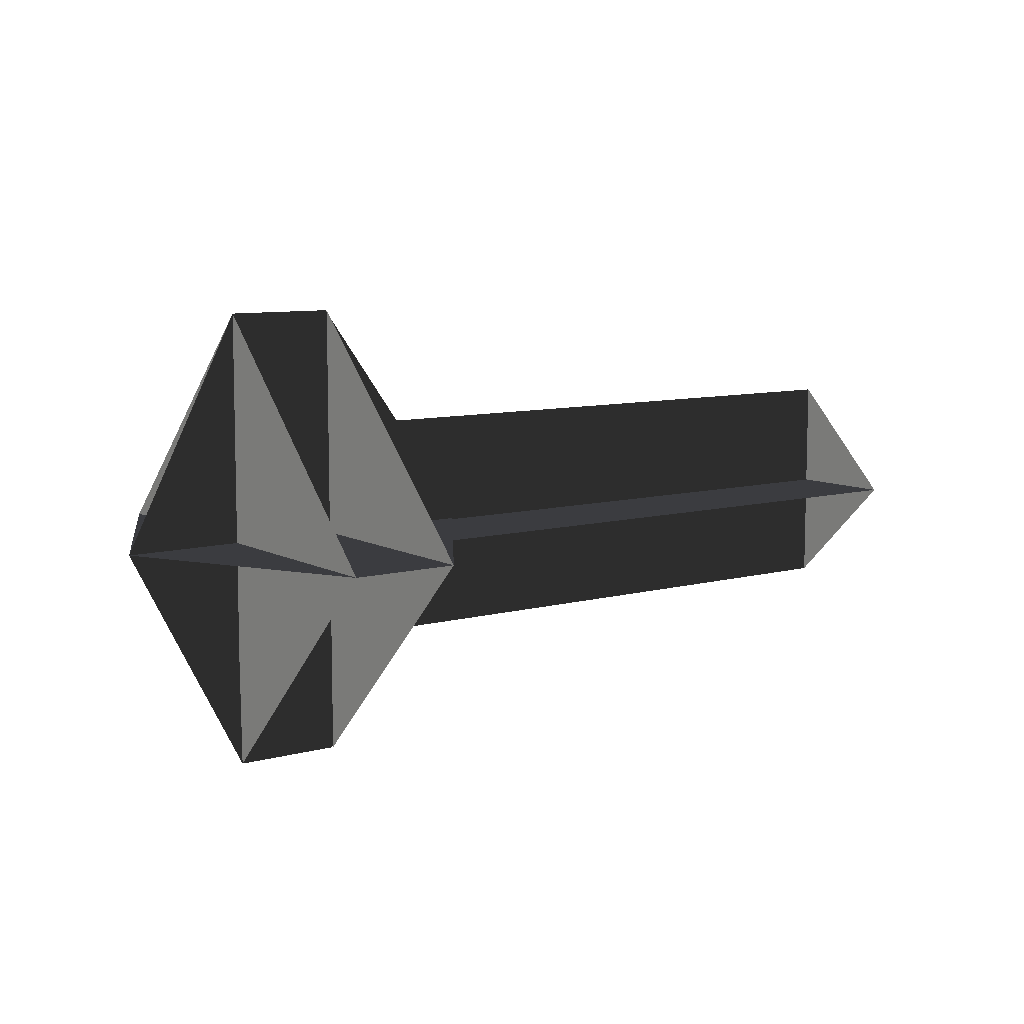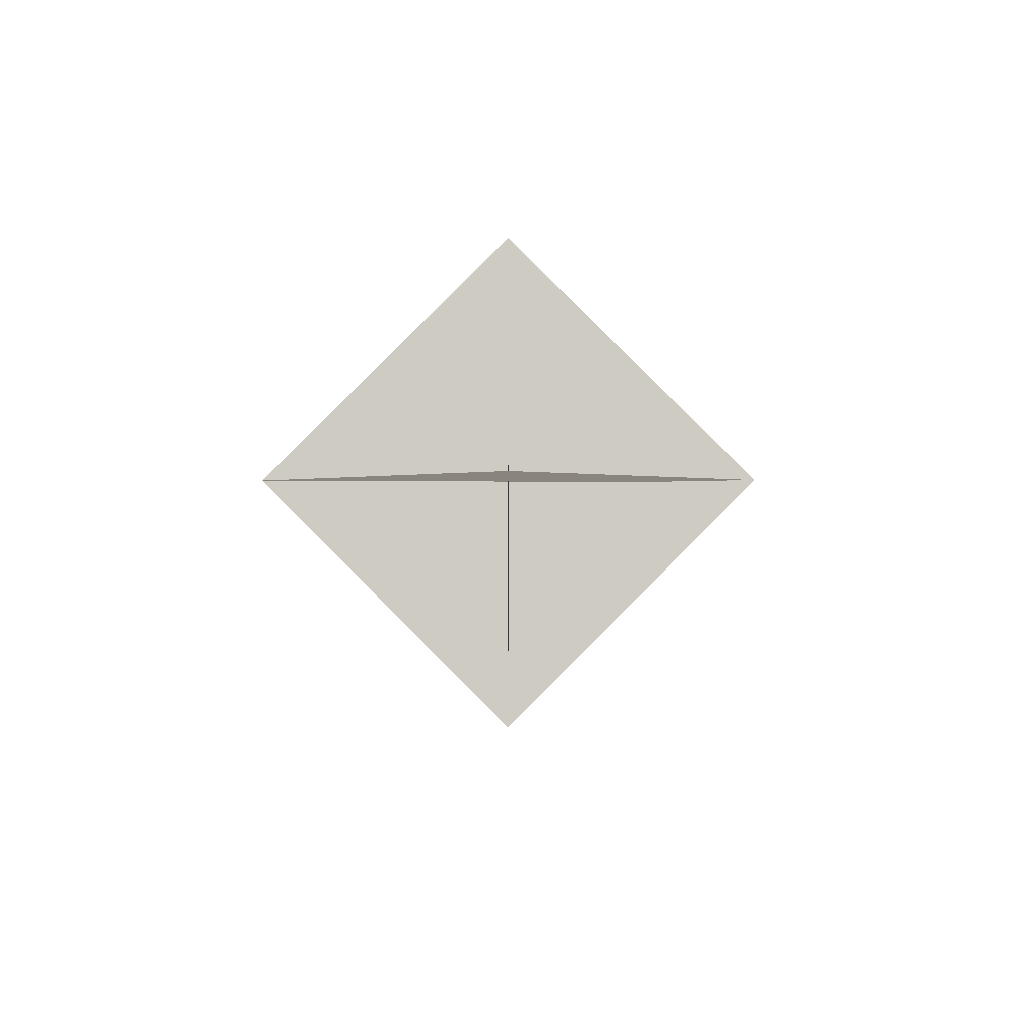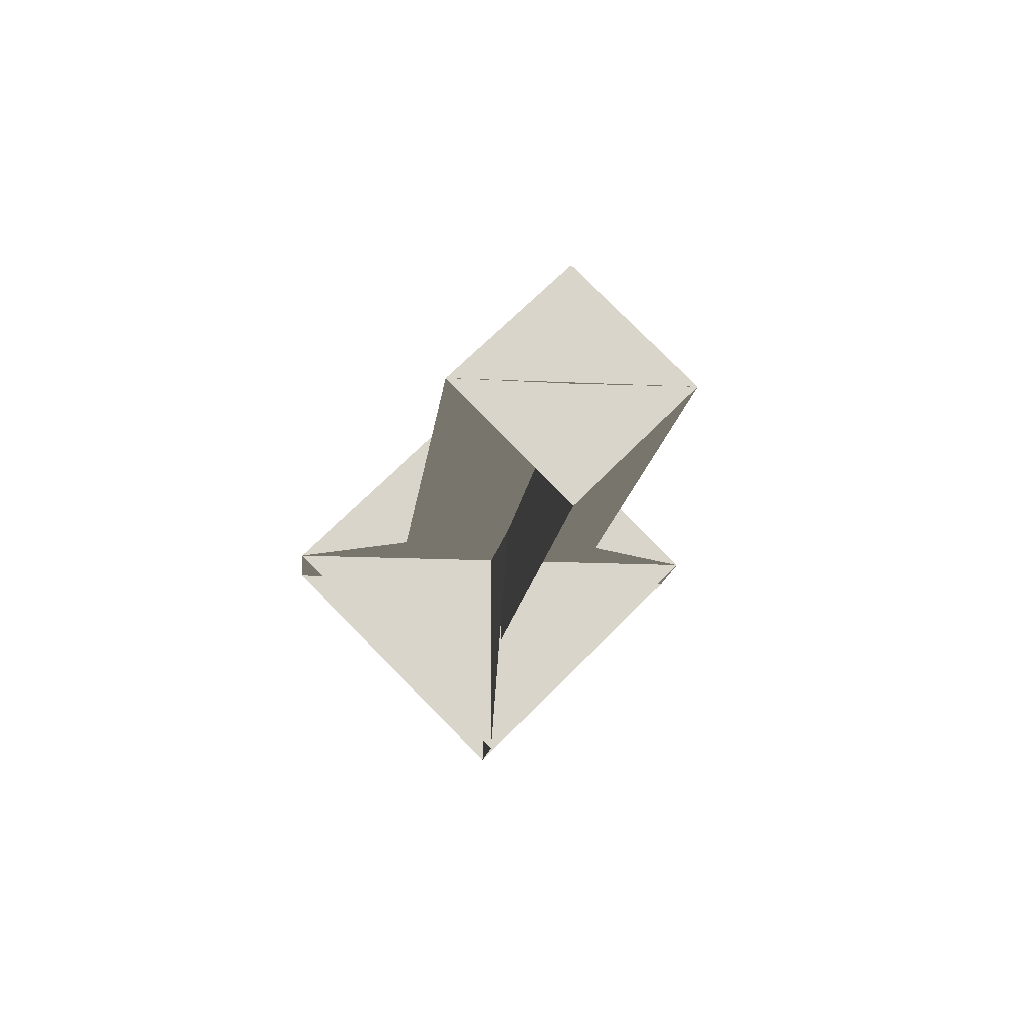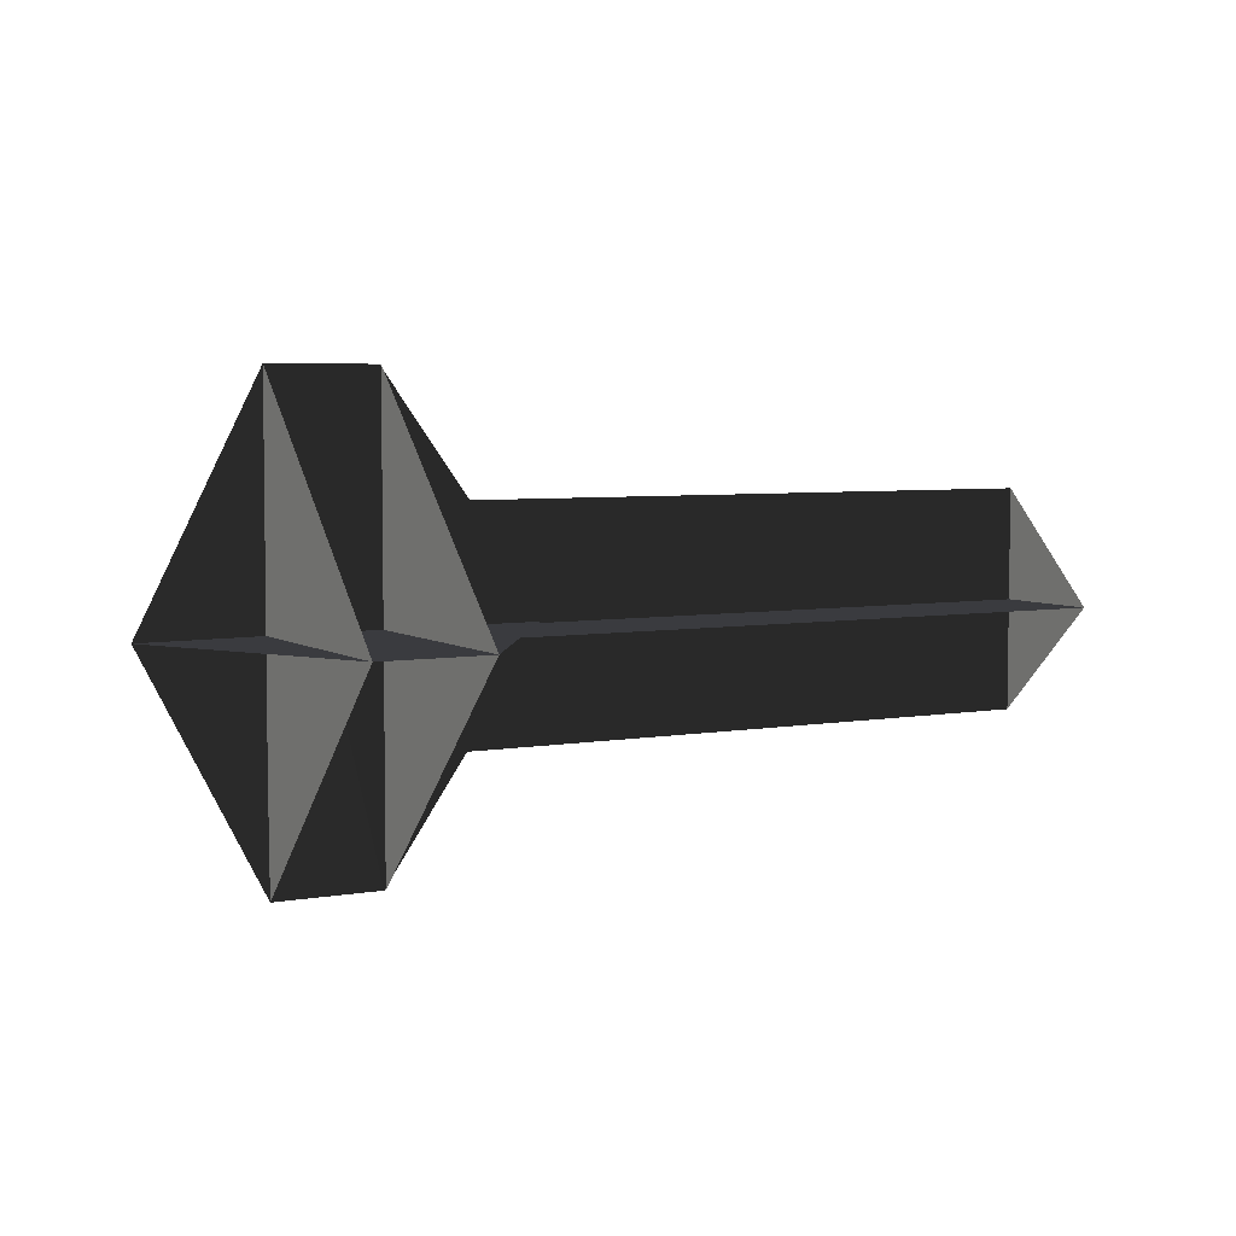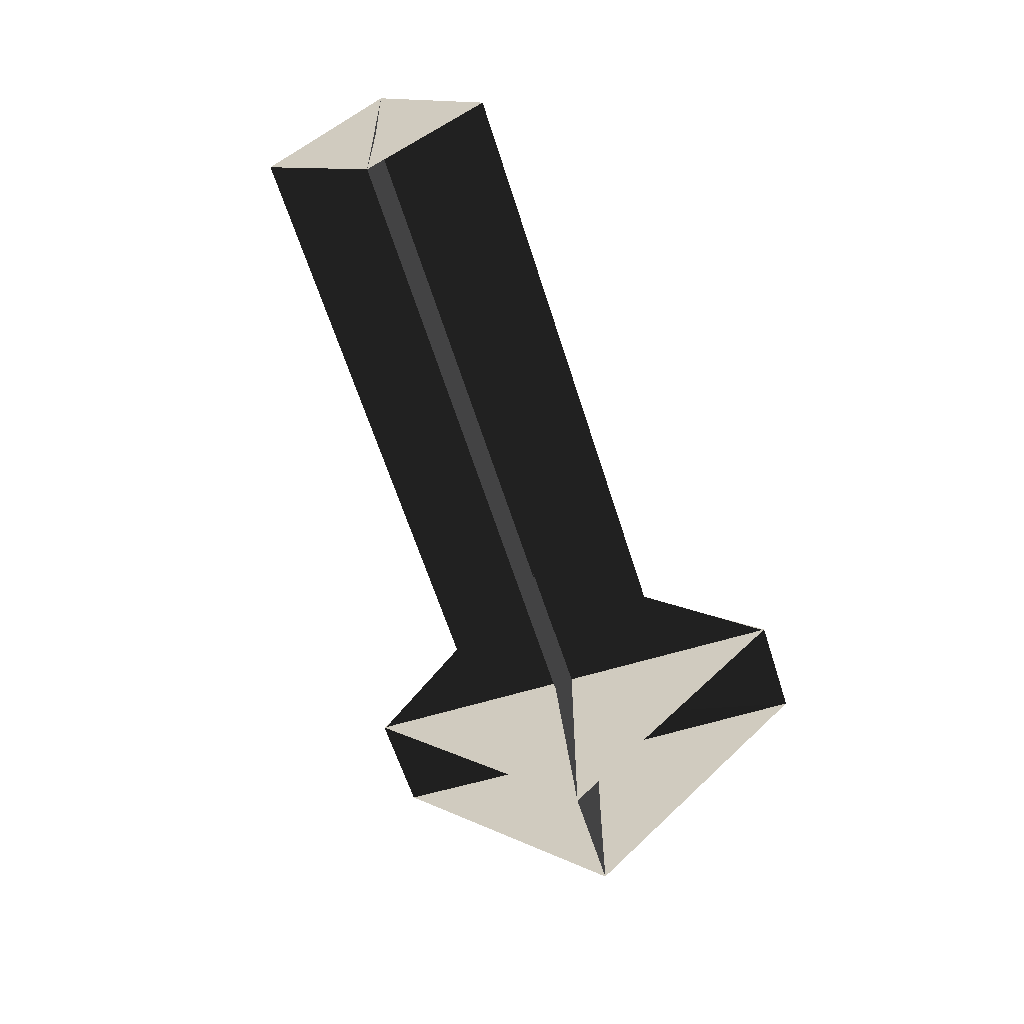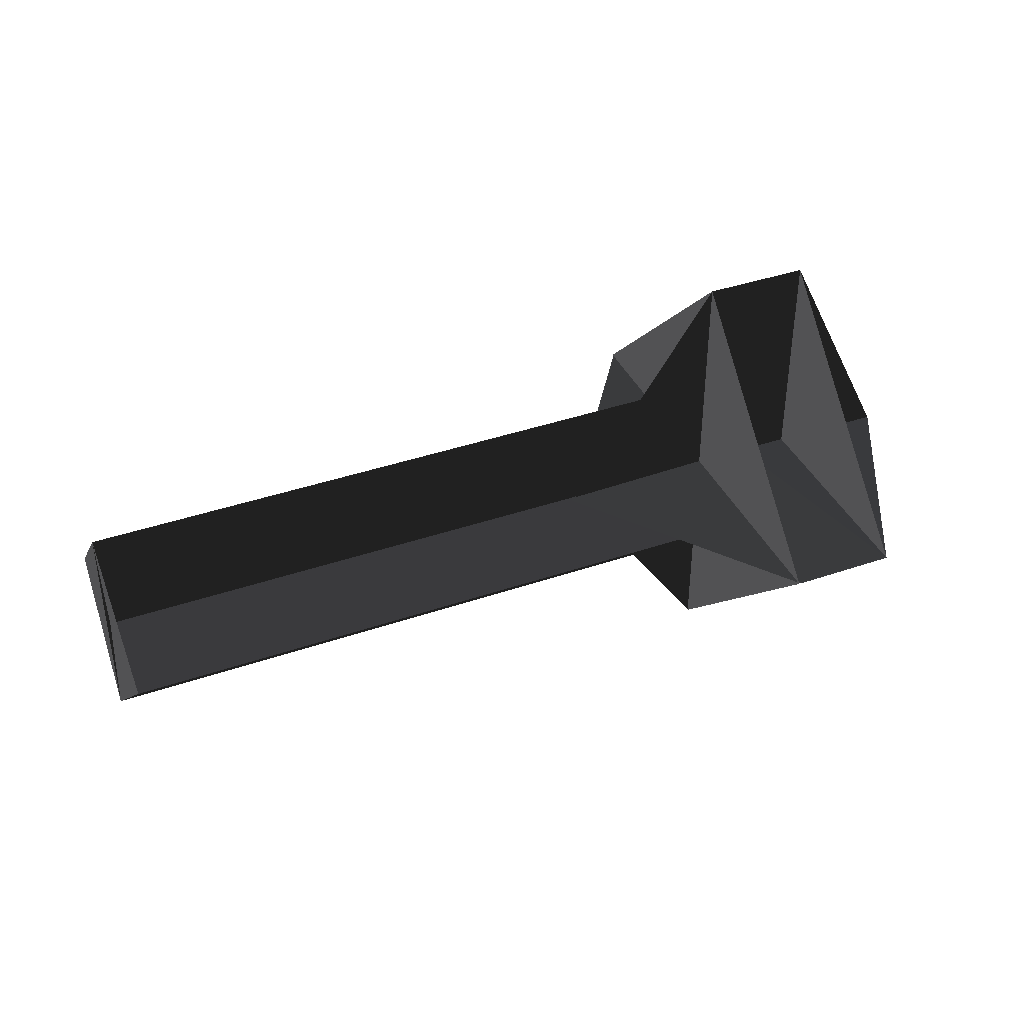
<metadata>
{"format":"obj","ext":"obj","renderer":"f3d","projection":"perspective","resolution":1024,"background":"white","views":[{"elev":9.0,"azim":-35.7,"up":"+Y"},{"elev":-5.0,"azim":-89.4,"up":"+Z"},{"elev":-14.8,"azim":83.8,"up":"+Y"},{"elev":5.3,"azim":-28.8,"up":"+Y"},{"elev":-61.0,"azim":107.3,"up":"+Z"},{"elev":39.5,"azim":156.8,"up":"+Z"}]}
</metadata>
<code>
v -0.3047 0.0005 0.0503
v -0.0364 0.0004 0.0502
v -0.3048 0.0005 -0.0471
v -0.0364 0.0004 -0.0472
v -0.3358 0.0011 -0.0965
v -0.3823 0.0011 -0.0965
v -0.3823 0.0011 0.1031
v -0.4329 0.0005 0.0016
v -0.2686 0.0011 0.0018
v -0.3357 0.0011 0.1031
v -0.0379 -0.0482 0.0015
v -0.0364 0.0004 0.0502
v -0.0364 0.0004 -0.0472
v -0.0379 0.0491 0.0015
v -0.3823 -0.0987 0.0033
v -0.3823 0.0011 0.1031
v -0.3823 0.0011 -0.0965
v -0.3823 0.1009 0.0033
v -0.3357 -0.0988 0.0033
v -0.3357 0.0011 0.1031
v -0.3357 0.0011 -0.0965
v -0.3357 0.1009 0.0033
v -0.3039 0.0492 0.0016
v -0.0379 0.0491 0.0015
v -0.304 -0.0482 0.0016
v -0.0379 -0.0482 0.0015
v -0.3364 -0.0988 0.0033
v -0.3823 -0.0987 0.0033
v -0.3823 0.1009 0.0033
v -0.4329 0.0005 0.0016
v -0.2654 0.0026 0.0017
v -0.3364 0.1009 0.0033
g Group_001
f 1 2 4 3
g Group_002
f 5 6 8 7
f 5 7 10 9
g Group_003
f 11 12 14 13
g Group_004
f 15 16 18 17
g Group_005
f 19 20 22 21
g Group_006
f 23 24 26 25
g Group_007
f 27 28 30 29
f 27 29 32 31

</code>
